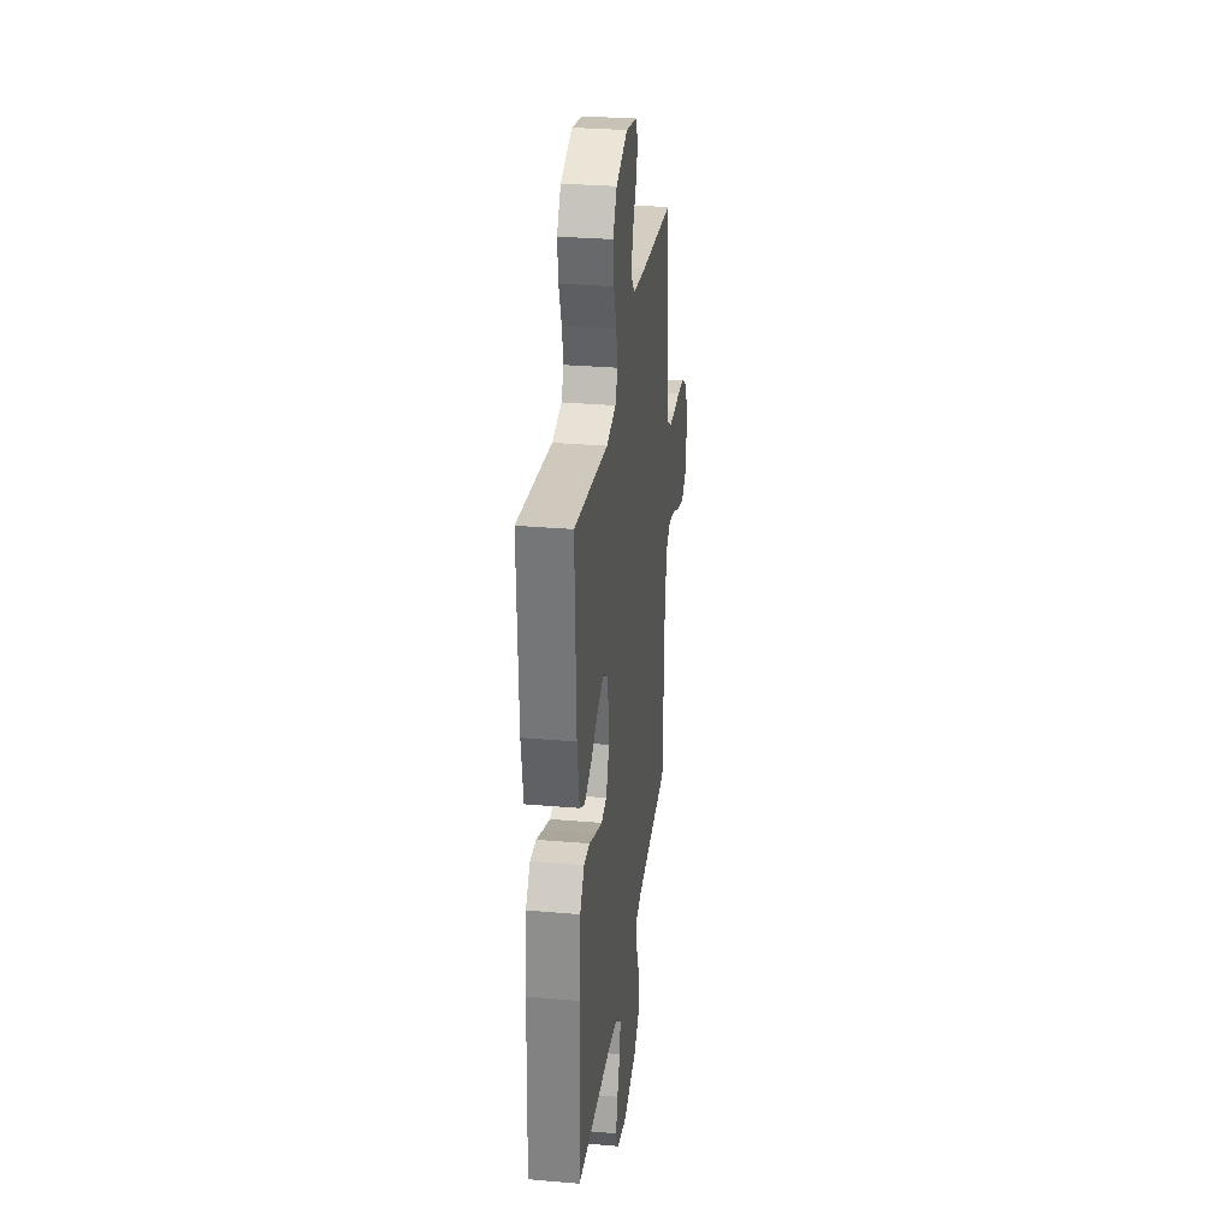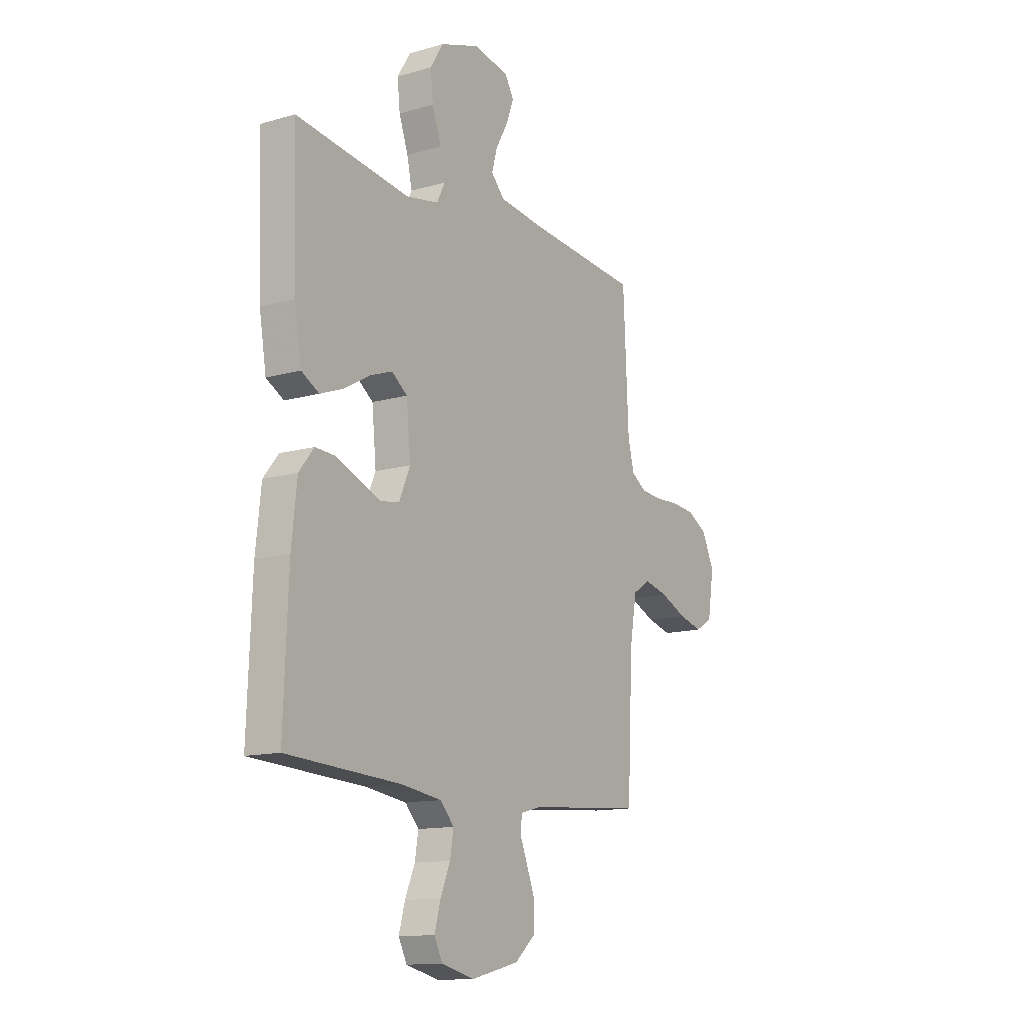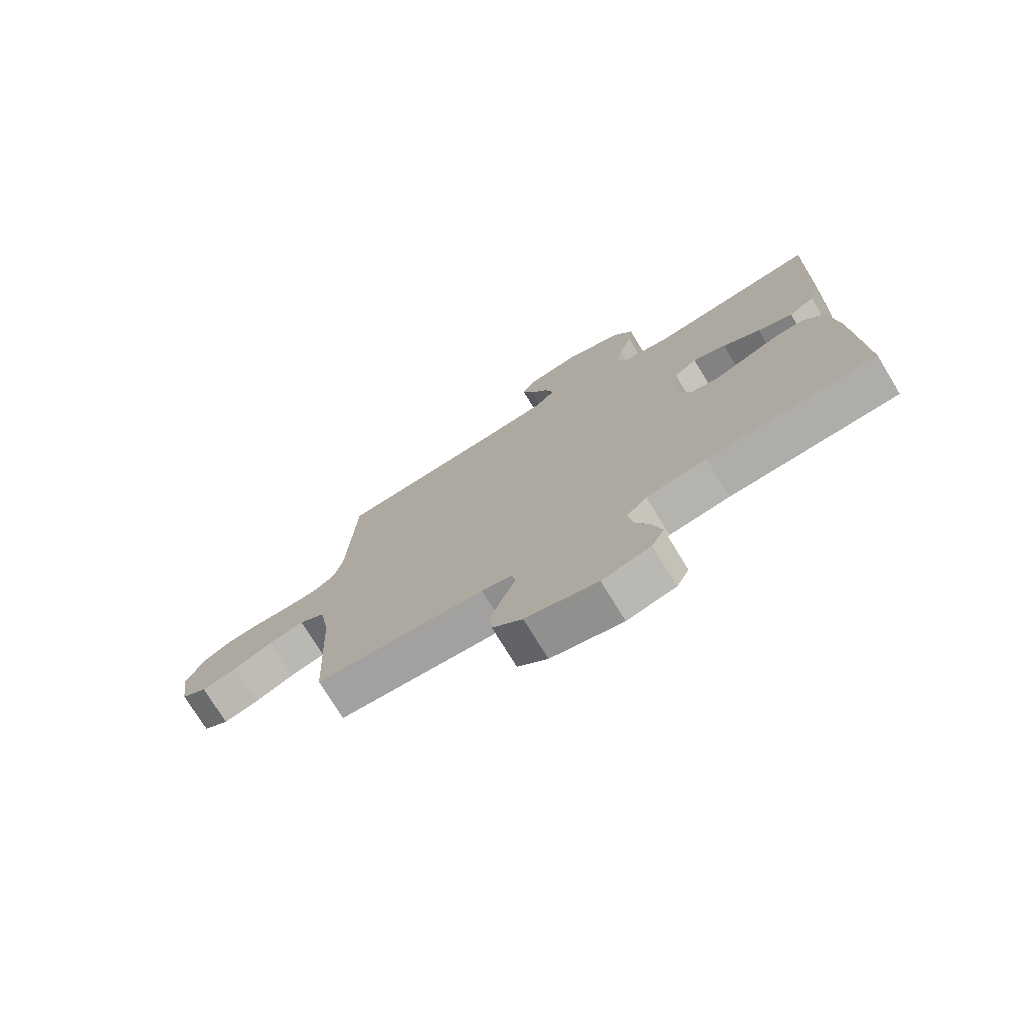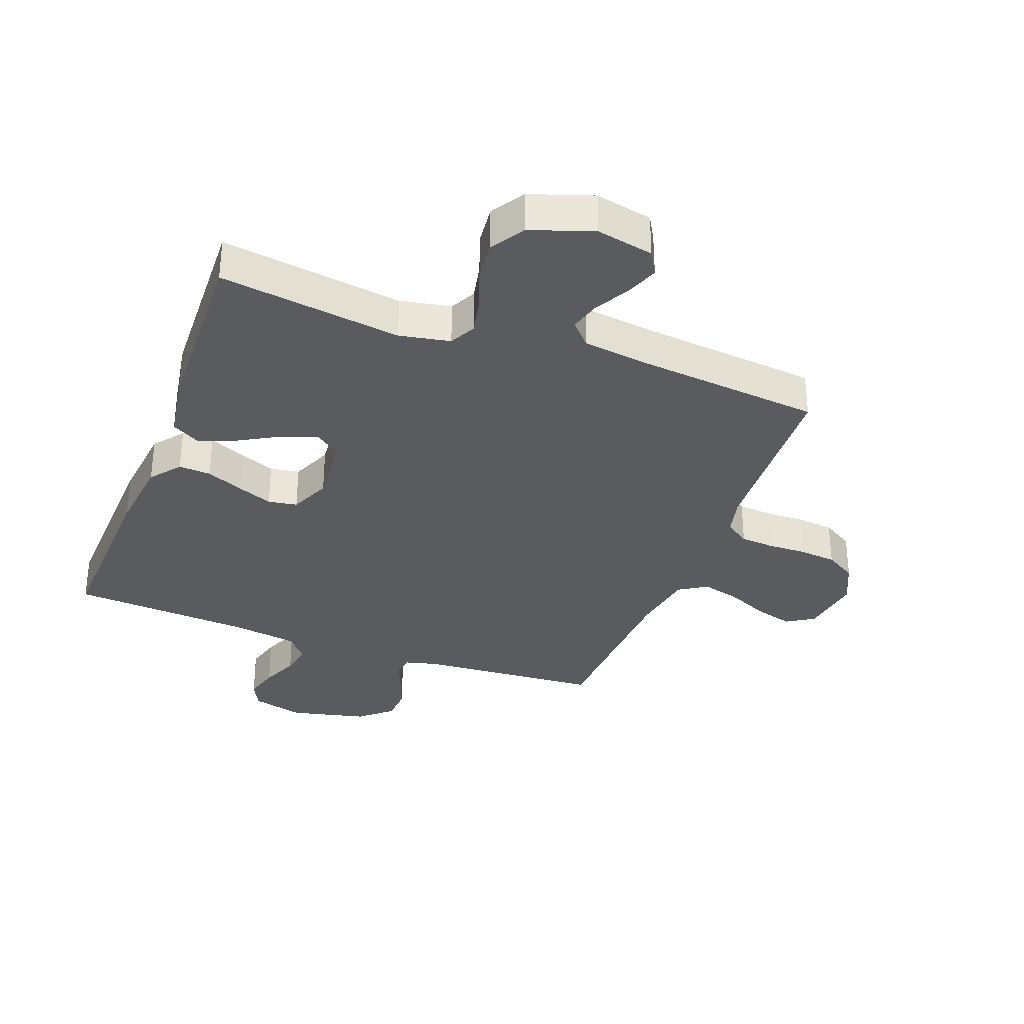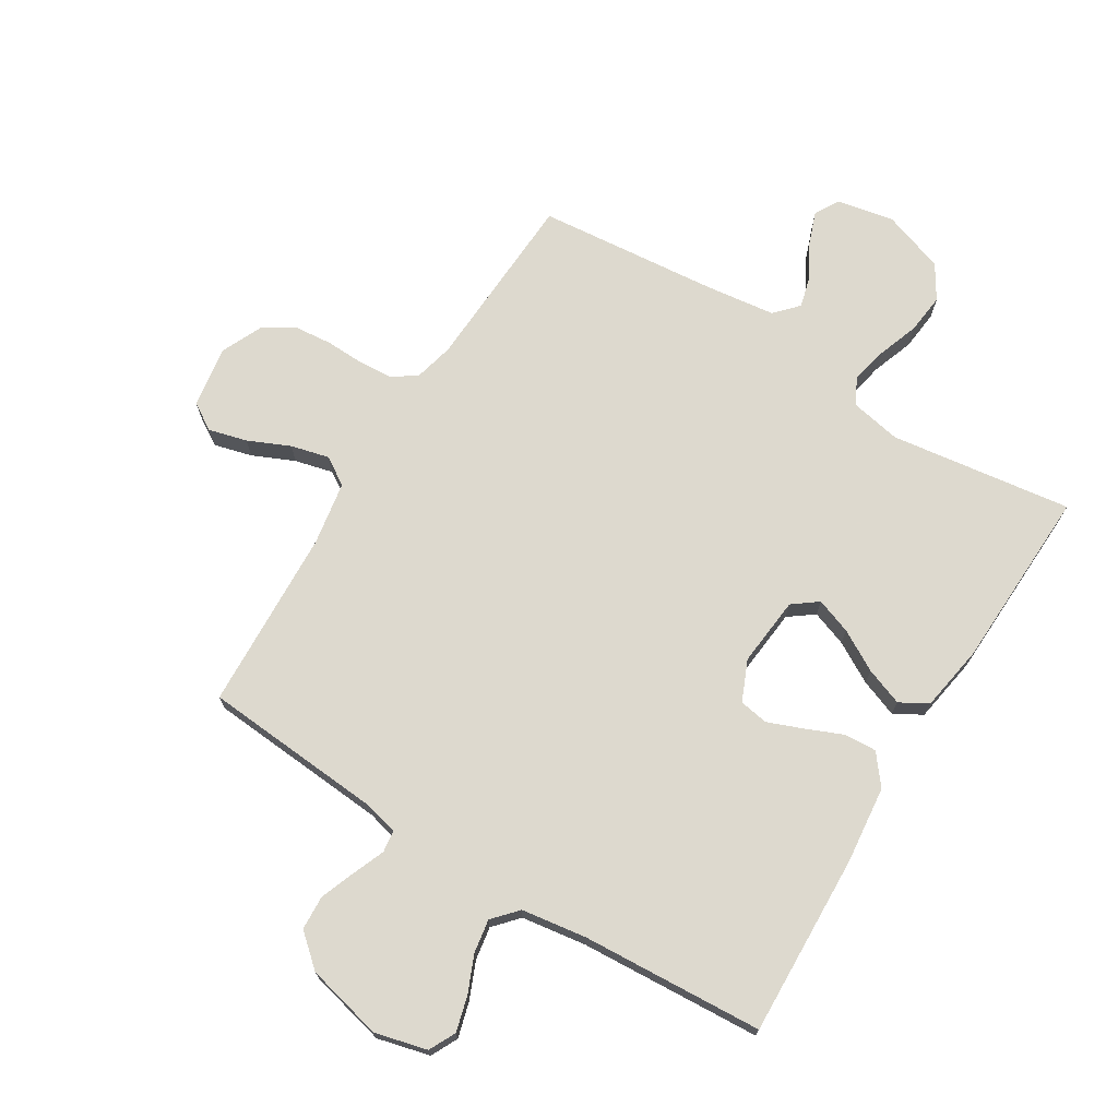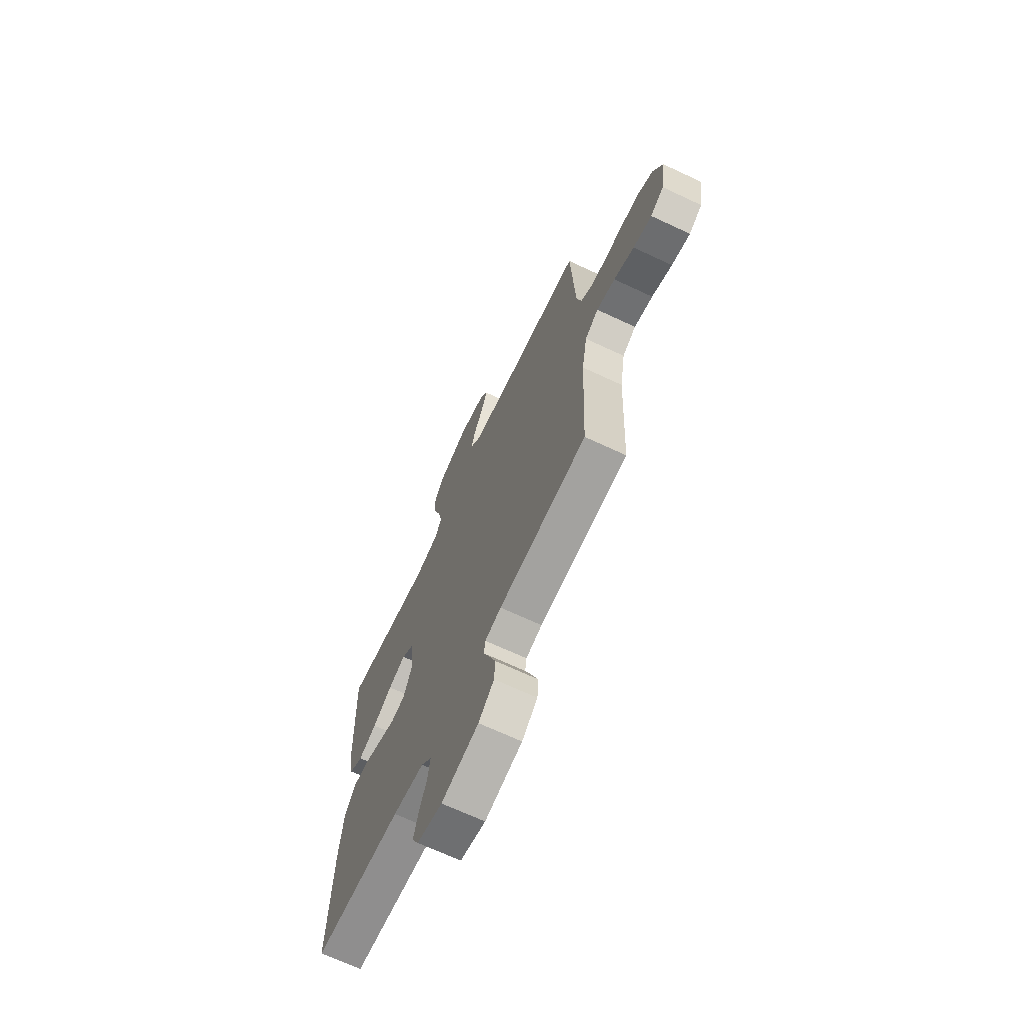
<metadata>
{"format":"obj","ext":"obj","renderer":"f3d","projection":"perspective","resolution":1024,"background":"white","views":[{"elev":30.3,"azim":-82.8,"up":"+Z"},{"elev":-12.9,"azim":-56.5,"up":"+Z"},{"elev":-75.0,"azim":-148.6,"up":"+Z"},{"elev":-33.1,"azim":-20.6,"up":"+Y"},{"elev":71.7,"azim":-148.2,"up":"+Y"},{"elev":-68.5,"azim":64.9,"up":"+Z"}]}
</metadata>
<code>
v -0.5 0.07 -0.5
v -0.488 0.07 -0.2
v -0.474 0.07 -0.072
v -0.435 0.07 -0.023
v -0.382 0.07 -0.026
v -0.321 0.07 -0.052
v -0.263 0.07 -0.075
v -0.215 0.07 -0.067
v -0.186 0.07 0
v -0.197 0.07 0.115
v -0.238 0.07 0.146
v -0.297 0.07 0.125
v -0.364 0.07 0.087
v -0.426 0.07 0.064
v -0.472 0.07 0.09
v -0.49 0.07 0.2
v -0.5 0.07 0.5
v -0.2 0.07 0.458
v -0.116 0.07 0.474
v -0.094 0.07 0.517
v -0.107 0.07 0.578
v -0.131 0.07 0.646
v -0.138 0.07 0.712
v -0.103 0.07 0.768
v 0 0.07 0.803
v 0.094 0.07 0.784
v 0.117 0.07 0.744
v 0.097 0.07 0.69
v 0.065 0.07 0.633
v 0.051 0.07 0.582
v 0.086 0.07 0.544
v 0.2 0.07 0.529
v 0.5 0.07 0.5
v 0.514 0.07 0.2
v 0.53 0.07 0.135
v 0.57 0.07 0.108
v 0.626 0.07 0.104
v 0.689 0.07 0.106
v 0.751 0.07 0.1
v 0.802 0.07 0.07
v 0.834 0.07 0
v 0.818 0.07 -0.102
v 0.773 0.07 -0.13
v 0.71 0.07 -0.113
v 0.641 0.07 -0.082
v 0.578 0.07 -0.066
v 0.532 0.07 -0.095
v 0.514 0.07 -0.2
v 0.5 0.07 -0.5
v 0.2 0.07 -0.522
v 0.145 0.07 -0.536
v 0.14 0.07 -0.572
v 0.161 0.07 -0.624
v 0.183 0.07 -0.682
v 0.18 0.07 -0.739
v 0.127 0.07 -0.785
v 0 0.07 -0.815
v -0.086 0.07 -0.793
v -0.108 0.07 -0.749
v -0.092 0.07 -0.691
v -0.066 0.07 -0.63
v -0.057 0.07 -0.575
v -0.093 0.07 -0.535
v -0.2 0.07 -0.519
v -0.5 0 -0.5
v -0.488 0 -0.2
v -0.474 0 -0.072
v -0.435 0 -0.023
v -0.382 0 -0.026
v -0.321 0 -0.052
v -0.263 0 -0.075
v -0.215 0 -0.067
v -0.186 0 0
v -0.197 0 0.115
v -0.238 0 0.146
v -0.297 0 0.125
v -0.364 0 0.087
v -0.426 0 0.064
v -0.472 0 0.09
v -0.49 0 0.2
v -0.5 0 0.5
v -0.2 0 0.458
v -0.116 0 0.474
v -0.094 0 0.517
v -0.107 0 0.578
v -0.131 0 0.646
v -0.138 0 0.712
v -0.103 0 0.768
v 0 0 0.803
v 0.094 0 0.784
v 0.117 0 0.744
v 0.097 0 0.69
v 0.065 0 0.633
v 0.051 0 0.582
v 0.086 0 0.544
v 0.2 0 0.529
v 0.5 0 0.5
v 0.514 0 0.2
v 0.53 0 0.135
v 0.57 0 0.108
v 0.626 0 0.104
v 0.689 0 0.106
v 0.751 0 0.1
v 0.802 0 0.07
v 0.834 0 0
v 0.818 0 -0.102
v 0.773 0 -0.13
v 0.71 0 -0.113
v 0.641 0 -0.082
v 0.578 0 -0.066
v 0.532 0 -0.095
v 0.514 0 -0.2
v 0.5 0 -0.5
v 0.2 0 -0.522
v 0.145 0 -0.536
v 0.14 0 -0.572
v 0.161 0 -0.624
v 0.183 0 -0.682
v 0.18 0 -0.739
v 0.127 0 -0.785
v 0 0 -0.815
v -0.086 0 -0.793
v -0.108 0 -0.749
v -0.092 0 -0.691
v -0.066 0 -0.63
v -0.057 0 -0.575
v -0.093 0 -0.535
v -0.2 0 -0.519
f 59 60 61
f 58 59 61
f 57 58 61
f 56 57 61
f 55 56 61
f 54 55 61
f 53 54 61
f 52 53 61
f 51 52 61 62
f 50 51 62 63
f 50 63 64
f 49 50 64
f 48 49 64
f 43 44 45
f 42 43 45
f 41 42 45
f 40 41 45
f 39 40 45
f 38 39 45
f 37 38 45
f 36 37 45 46
f 35 36 46 47
f 32 33 34
f 47 48 64
f 35 47 64
f 34 35 64
f 32 34 64
f 31 32 64
f 27 28 29
f 26 27 29
f 25 26 29
f 24 25 29
f 23 24 29
f 22 23 29
f 21 22 29
f 20 21 29 30
f 16 17 18
f 15 16 18
f 14 15 18
f 13 14 18
f 12 13 18
f 11 12 18 19
f 20 30 31
f 19 20 31
f 11 19 31
f 10 11 31
f 4 5 6
f 3 4 6
f 2 3 6
f 1 2 6
f 64 1 6
f 64 6 7
f 9 10 31
f 8 9 31 64
f 7 8 64
f 125 124 123
f 125 123 122
f 125 122 121
f 125 121 120
f 125 120 119
f 125 119 118
f 125 118 117
f 125 117 116
f 126 125 116 115
f 127 126 115 114
f 128 127 114
f 128 114 113
f 128 113 112
f 109 108 107
f 109 107 106
f 109 106 105
f 109 105 104
f 109 104 103
f 109 103 102
f 109 102 101
f 110 109 101 100
f 111 110 100 99
f 98 97 96
f 128 112 111
f 128 111 99
f 128 99 98
f 128 98 96
f 128 96 95
f 93 92 91
f 93 91 90
f 93 90 89
f 93 89 88
f 93 88 87
f 93 87 86
f 93 86 85
f 94 93 85 84
f 82 81 80
f 82 80 79
f 82 79 78
f 82 78 77
f 82 77 76
f 83 82 76 75
f 95 94 84
f 95 84 83
f 95 83 75
f 95 75 74
f 70 69 68
f 70 68 67
f 70 67 66
f 70 66 65
f 70 65 128
f 71 70 128
f 95 74 73
f 128 95 73 72
f 128 72 71
f 1 65 66 2
f 2 66 67 3
f 3 67 68 4
f 4 68 69 5
f 5 69 70 6
f 6 70 71 7
f 7 71 72 8
f 8 72 73 9
f 9 73 74 10
f 10 74 75 11
f 11 75 76 12
f 12 76 77 13
f 13 77 78 14
f 14 78 79 15
f 15 79 80 16
f 16 80 81 17
f 17 81 82 18
f 18 82 83 19
f 19 83 84 20
f 20 84 85 21
f 21 85 86 22
f 22 86 87 23
f 23 87 88 24
f 24 88 89 25
f 25 89 90 26
f 26 90 91 27
f 27 91 92 28
f 28 92 93 29
f 29 93 94 30
f 30 94 95 31
f 31 95 96 32
f 32 96 97 33
f 33 97 98 34
f 34 98 99 35
f 35 99 100 36
f 36 100 101 37
f 37 101 102 38
f 38 102 103 39
f 39 103 104 40
f 40 104 105 41
f 41 105 106 42
f 42 106 107 43
f 43 107 108 44
f 44 108 109 45
f 45 109 110 46
f 46 110 111 47
f 47 111 112 48
f 48 112 113 49
f 49 113 114 50
f 50 114 115 51
f 51 115 116 52
f 52 116 117 53
f 53 117 118 54
f 54 118 119 55
f 55 119 120 56
f 56 120 121 57
f 57 121 122 58
f 58 122 123 59
f 59 123 124 60
f 60 124 125 61
f 61 125 126 62
f 62 126 127 63
f 63 127 128 64
f 64 128 65 1

</code>
